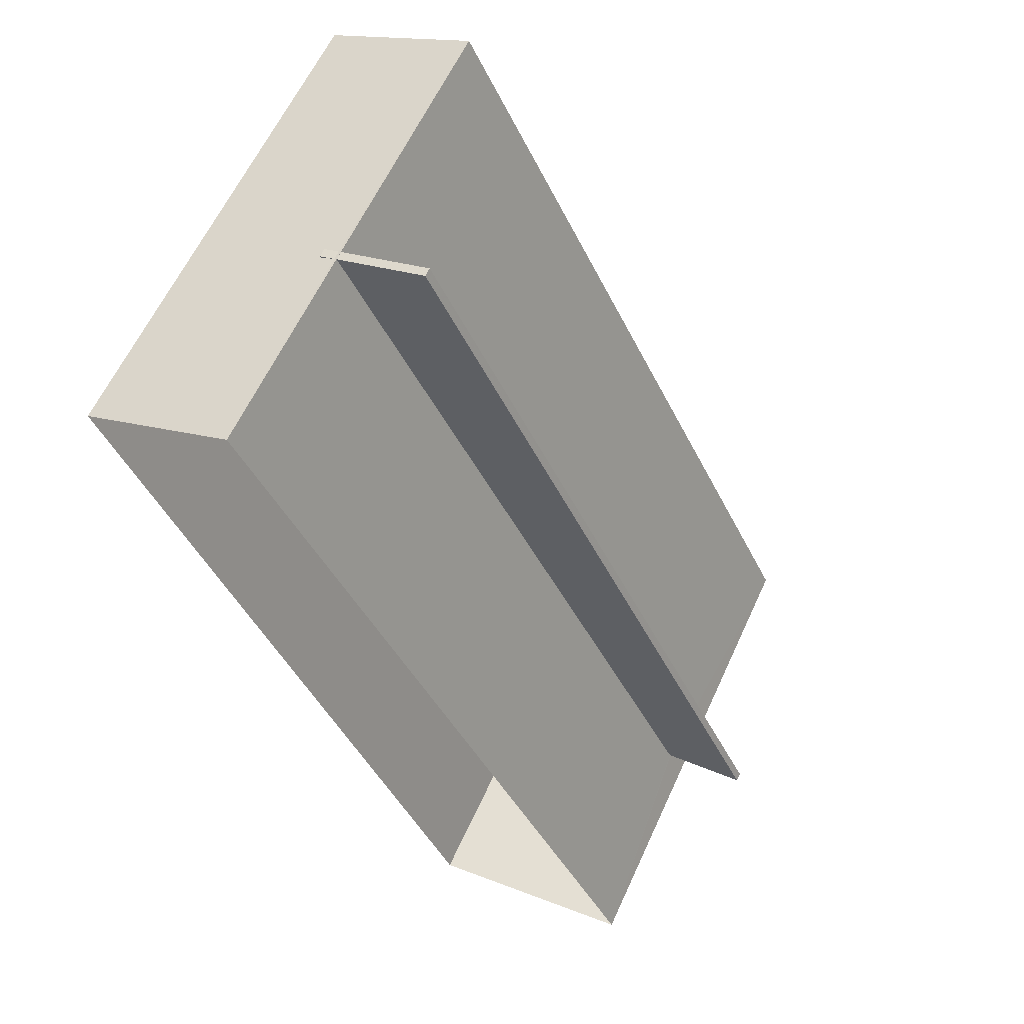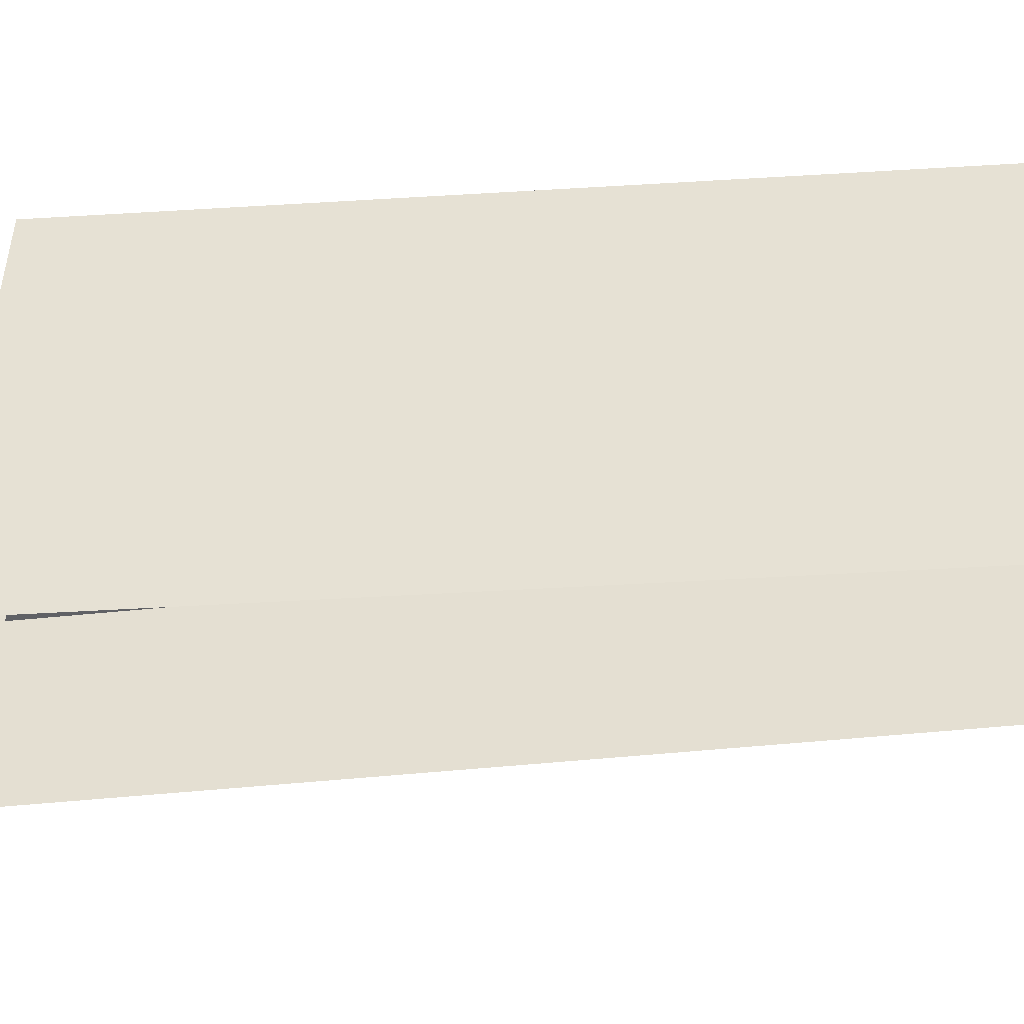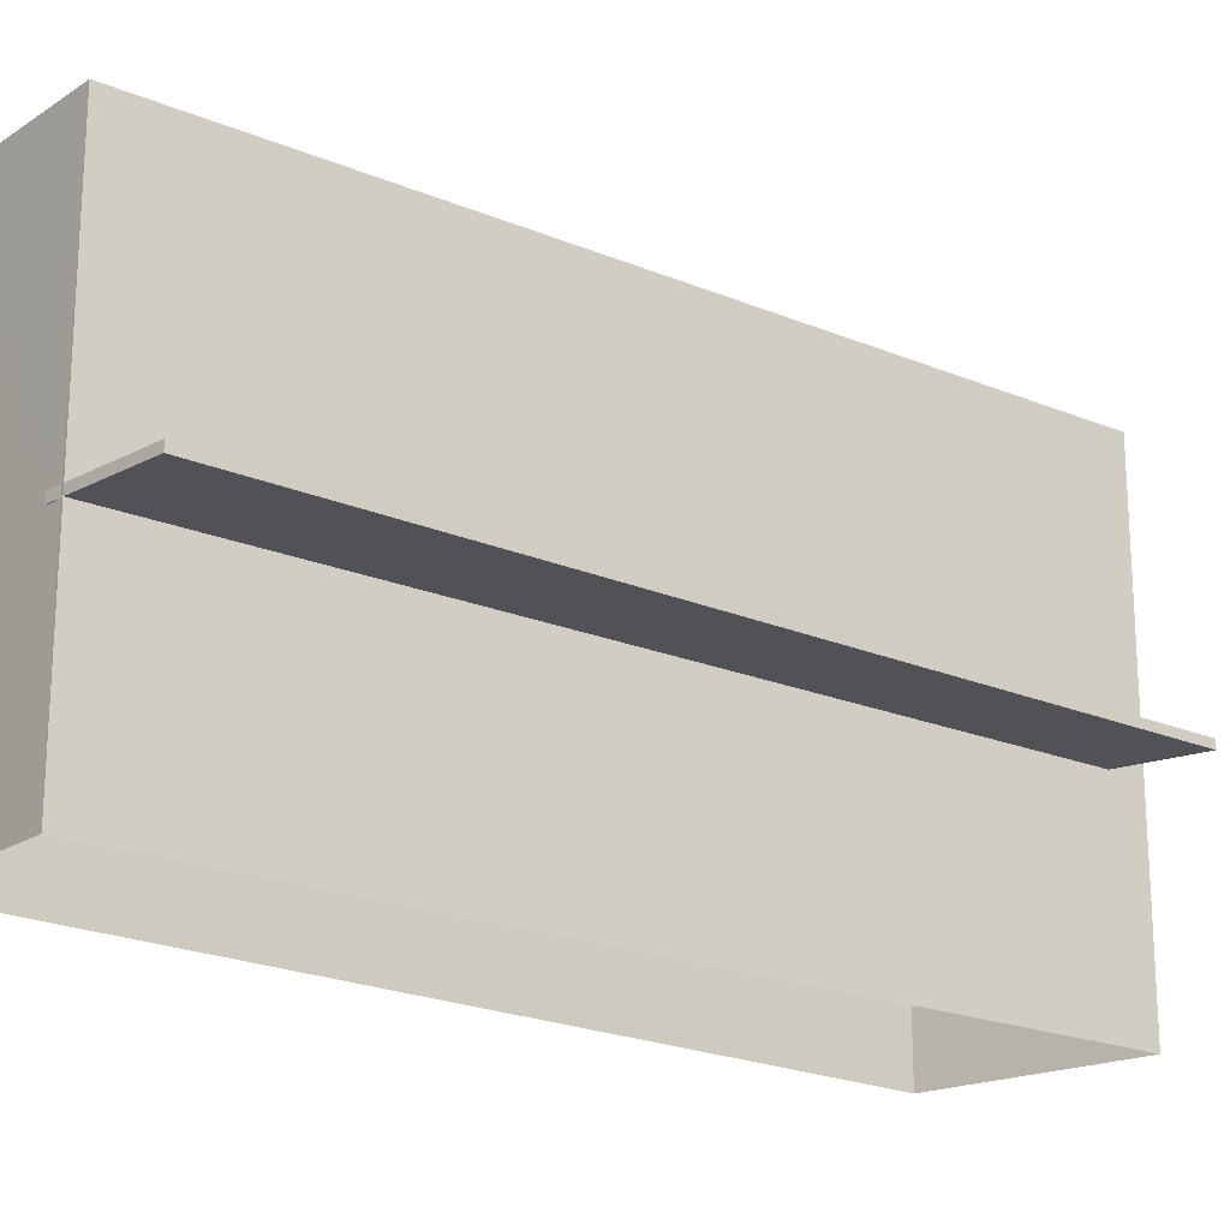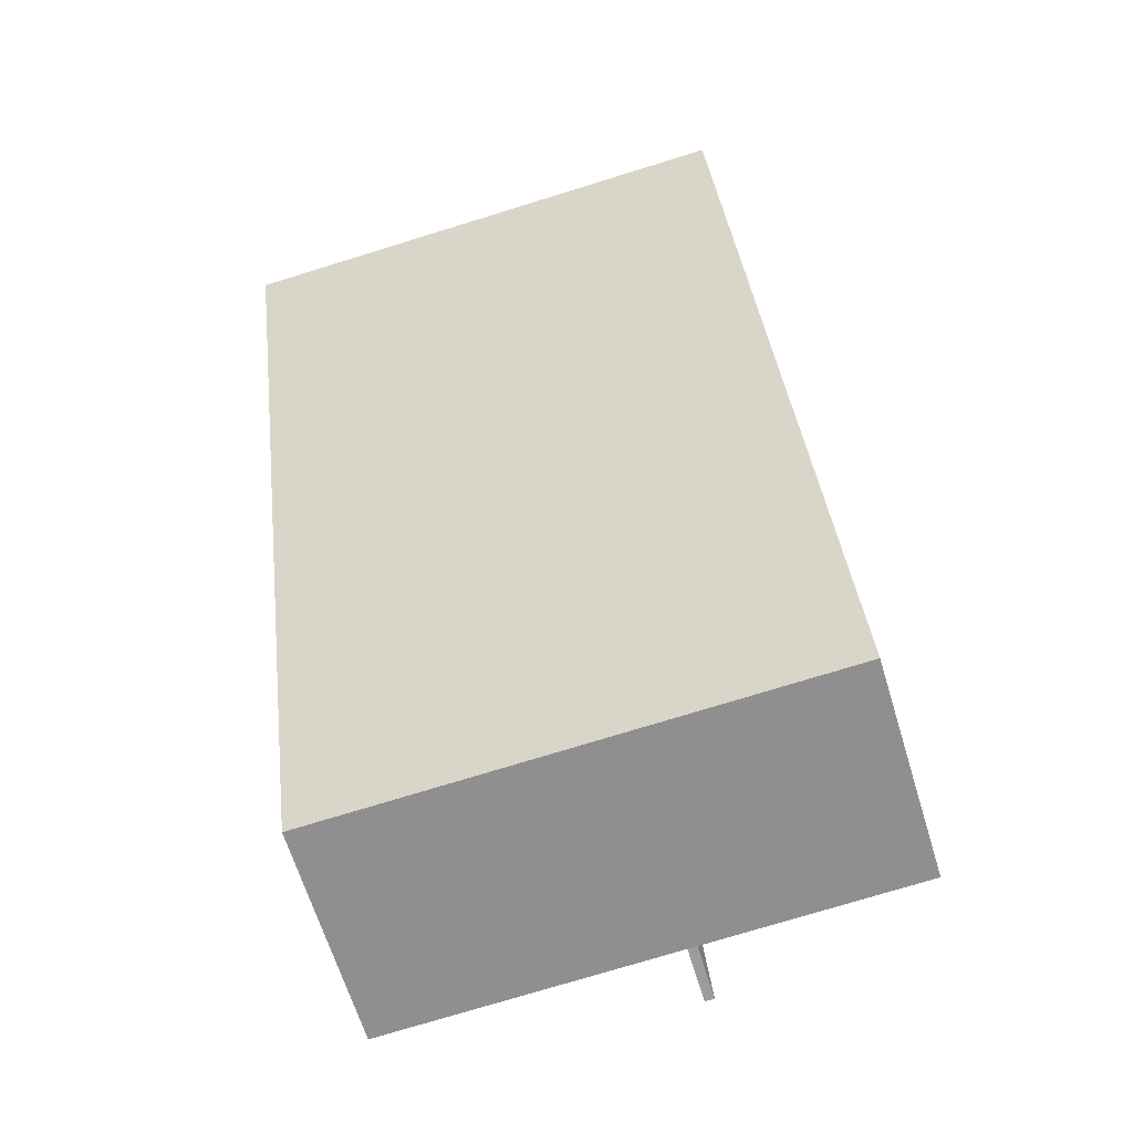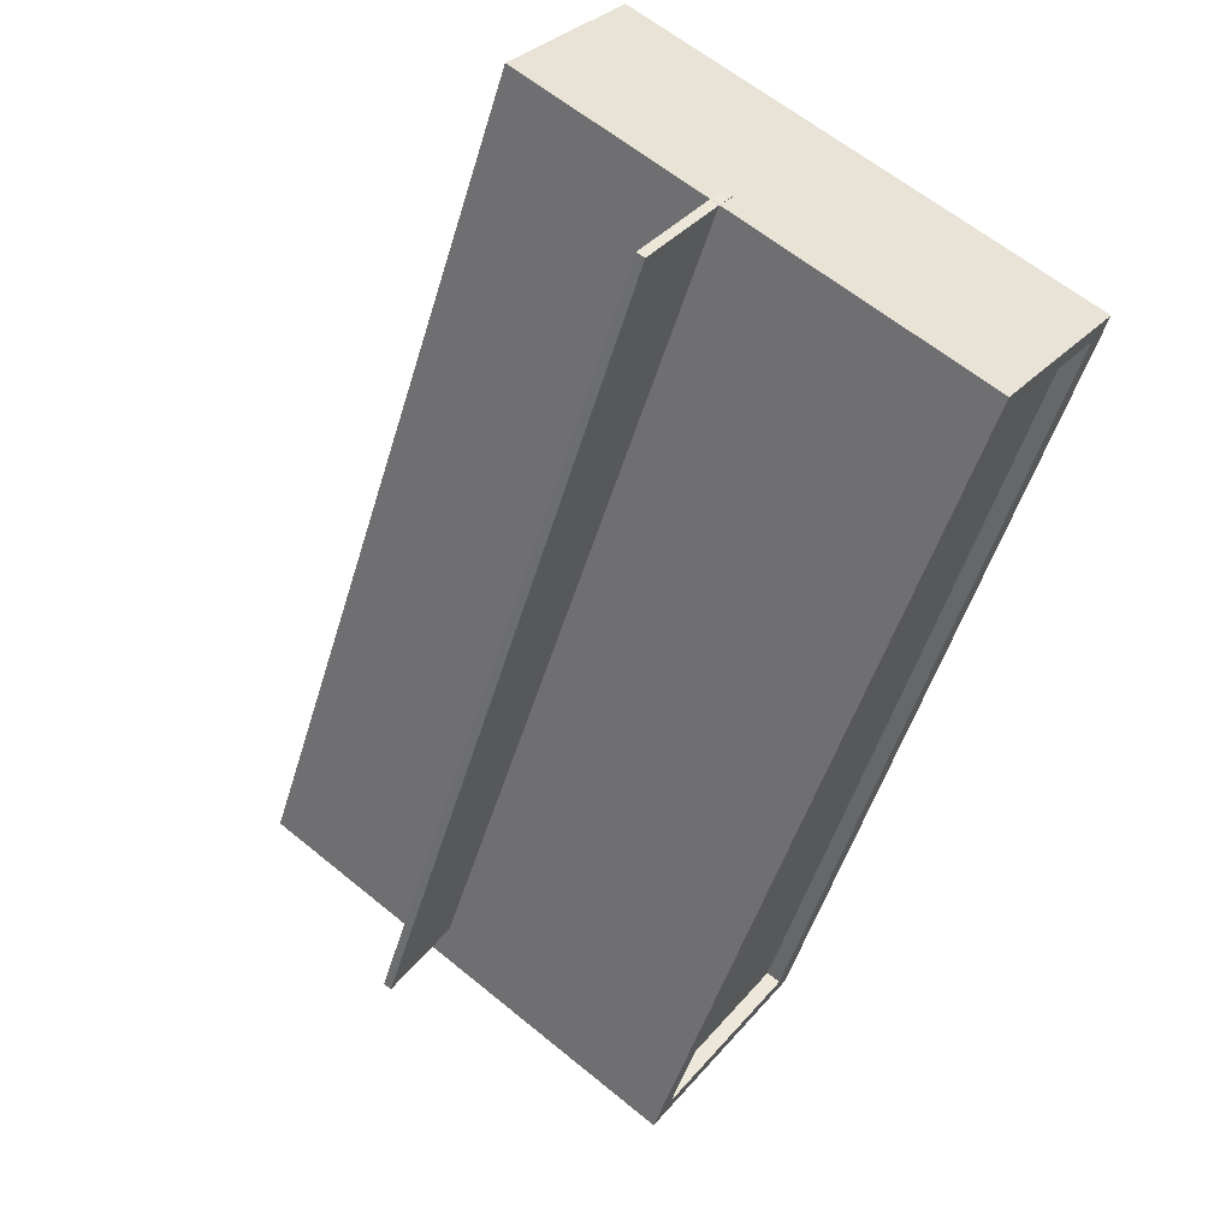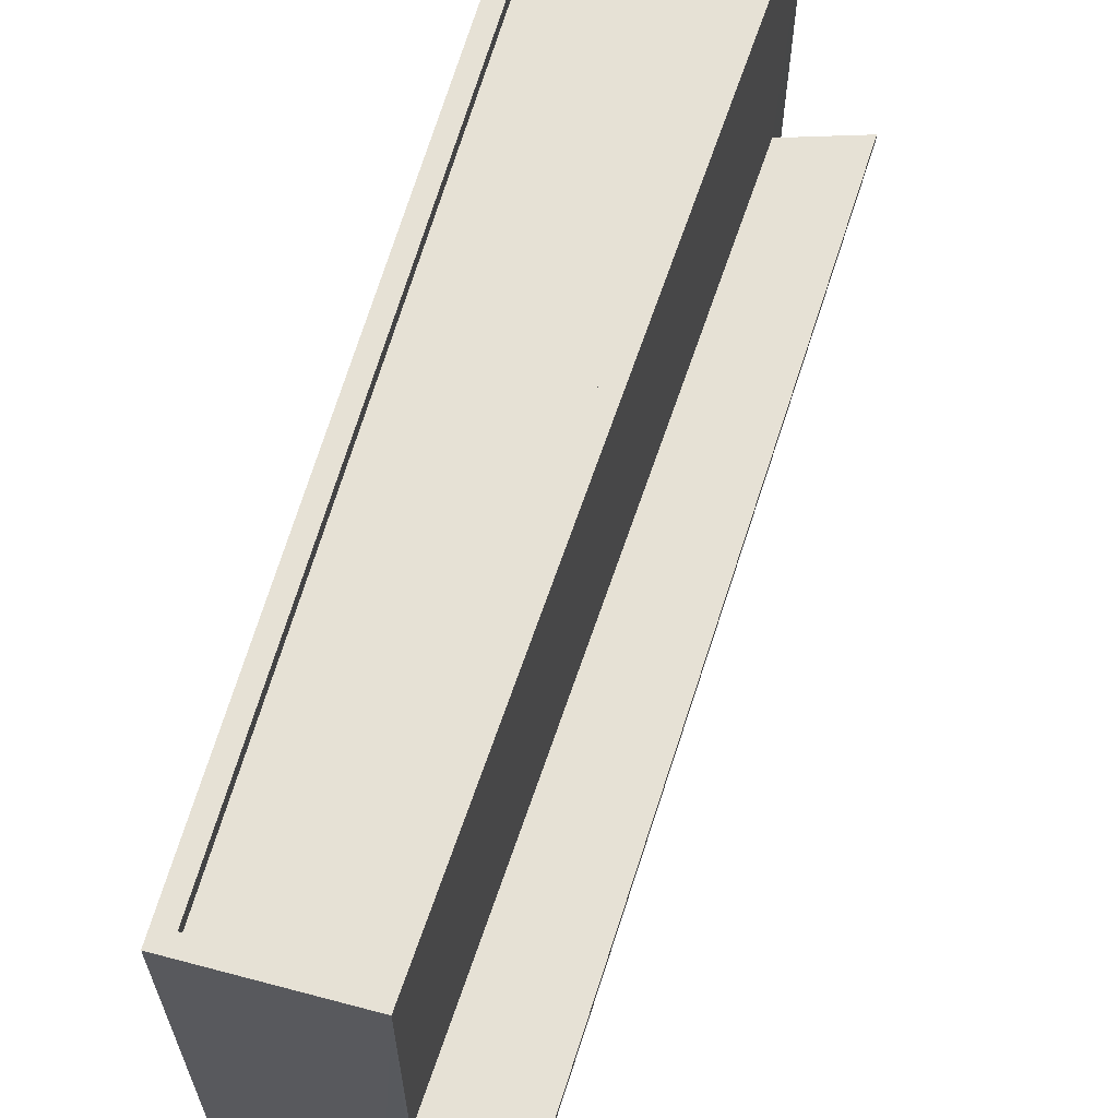
<metadata>
{"format":"obj","ext":"obj","renderer":"f3d","projection":"perspective","resolution":1024,"background":"white","views":[{"elev":60.9,"azim":-155.5,"up":"+Y"},{"elev":-48.2,"azim":70.7,"up":"+Z"},{"elev":-20.8,"azim":-152.9,"up":"+Z"},{"elev":-75.1,"azim":107.1,"up":"+Y"},{"elev":62.0,"azim":-50.2,"up":"+Y"},{"elev":64.4,"azim":172.6,"up":"+Z"}]}
</metadata>
<code>
v -1.198e+04 -3.41e+04 35.7
v -1.198e+04 -3.409e+04 35.7
v -1.197e+04 -3.409e+04 35.7
v -1.198e+04 -3.41e+04 35.7
v -1.198e+04 -3.41e+04 39.22
v -1.198e+04 -3.41e+04 39.22
v -1.198e+04 -3.409e+04 39.22
v -1.198e+04 -3.409e+04 39.22
v -1.198e+04 -3.409e+04 39.22
v -1.198e+04 -3.409e+04 39.22
v -1.198e+04 -3.409e+04 39.22
v -1.198e+04 -3.41e+04 39.37
v -1.198e+04 -3.409e+04 39.37
v -1.198e+04 -3.41e+04 39.37
v -1.198e+04 -3.409e+04 39.37
v -1.198e+04 -3.409e+04 39.37
v -1.198e+04 -3.409e+04 39.37
v -1.198e+04 -3.409e+04 39.37
v -1.197e+04 -3.409e+04 43.98
v -1.198e+04 -3.41e+04 43.98
v -1.197e+04 -3.409e+04 43.98
v -1.198e+04 -3.41e+04 43.98
v -1.198e+04 -3.409e+04 43.73
v -1.198e+04 -3.41e+04 43.73
v -1.197e+04 -3.409e+04 43.73
v -1.198e+04 -3.41e+04 43.73
v -1.198e+04 -3.409e+04 43.98
v -1.198e+04 -3.41e+04 43.98
v -1.198e+04 -3.41e+04 43.98
v -1.198e+04 -3.409e+04 43.98
v -1.198e+04 -3.409e+04 39.37
v -1.198e+04 -3.409e+04 39.22
f 1 2 3
f 1 4 2
f 5 6 7
f 8 5 7
f 9 10 11
f 12 13 14
f 12 15 13
f 16 17 18
f 19 20 21
f 19 22 20
f 23 24 25
f 23 26 24
f 21 27 19
f 28 29 20
f 22 28 20
f 27 29 28
f 19 27 30
f 30 27 28
f 5 14 6
f 5 12 14
f 14 13 7
f 6 14 7
f 8 7 13
f 15 8 13
f 16 18 11
f 10 16 11
f 17 11 18
f 17 9 11
f 2 4 5
f 15 27 31
f 27 12 29
f 4 29 12
f 8 32 2
f 12 27 15
f 8 2 5
f 4 12 5
f 3 20 1
f 3 21 20
f 29 4 1
f 20 29 1
f 2 9 3
f 3 17 21
f 17 27 21
f 31 27 16
f 2 32 10
f 2 10 9
f 16 27 17
f 9 17 3
f 8 31 32
f 8 15 31
f 10 32 31
f 16 10 31
f 30 23 25
f 19 30 25
f 22 25 24
f 22 19 25
f 28 24 26
f 28 22 24
f 28 26 23
f 30 28 23

</code>
